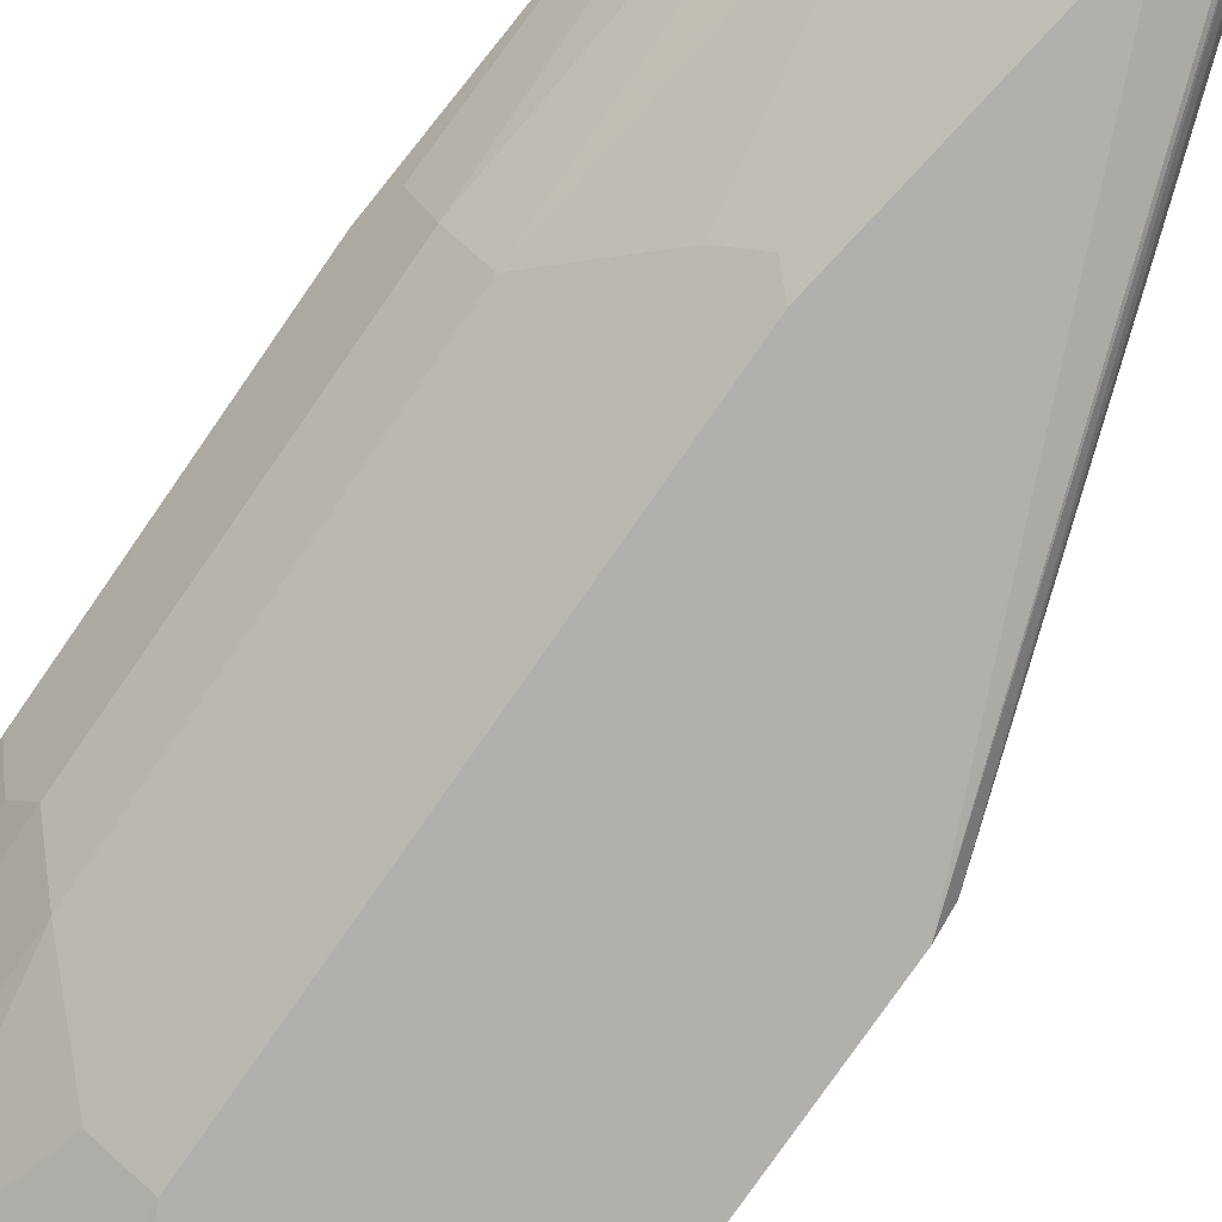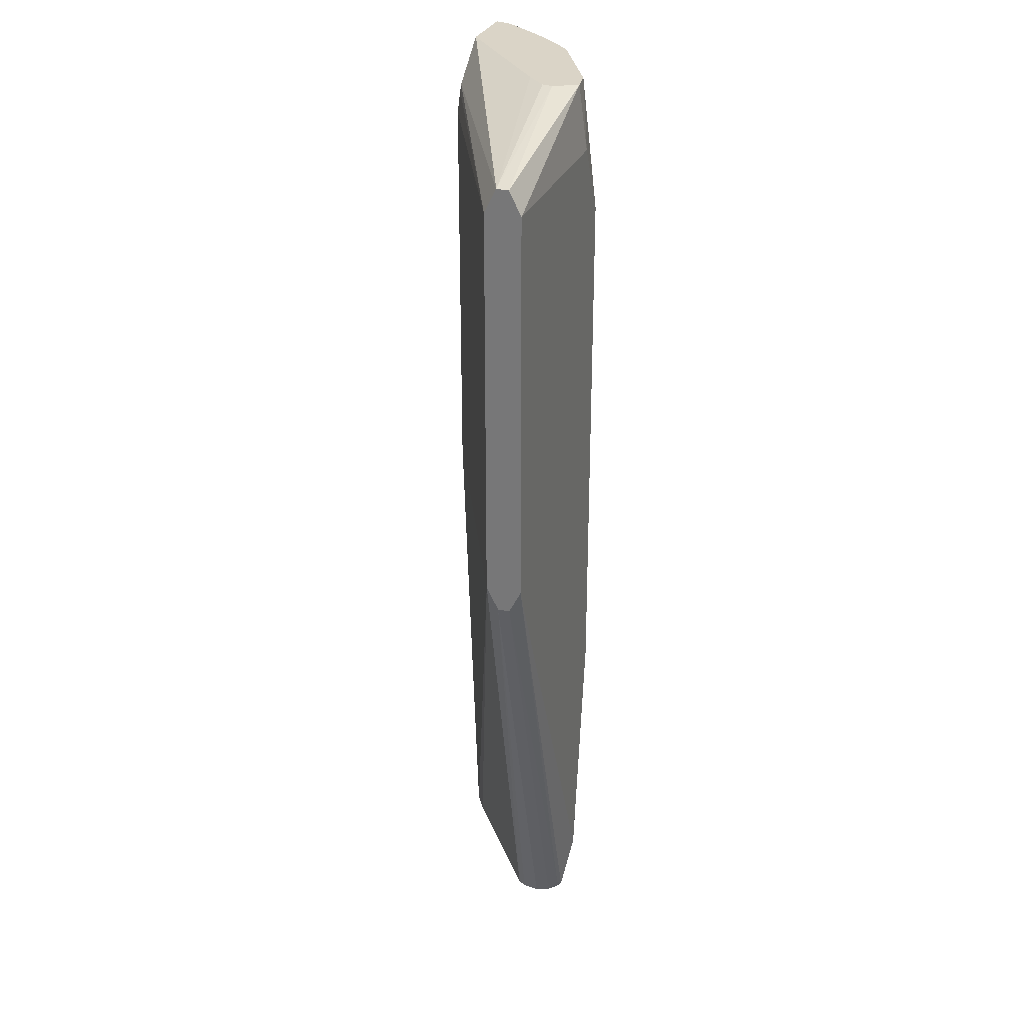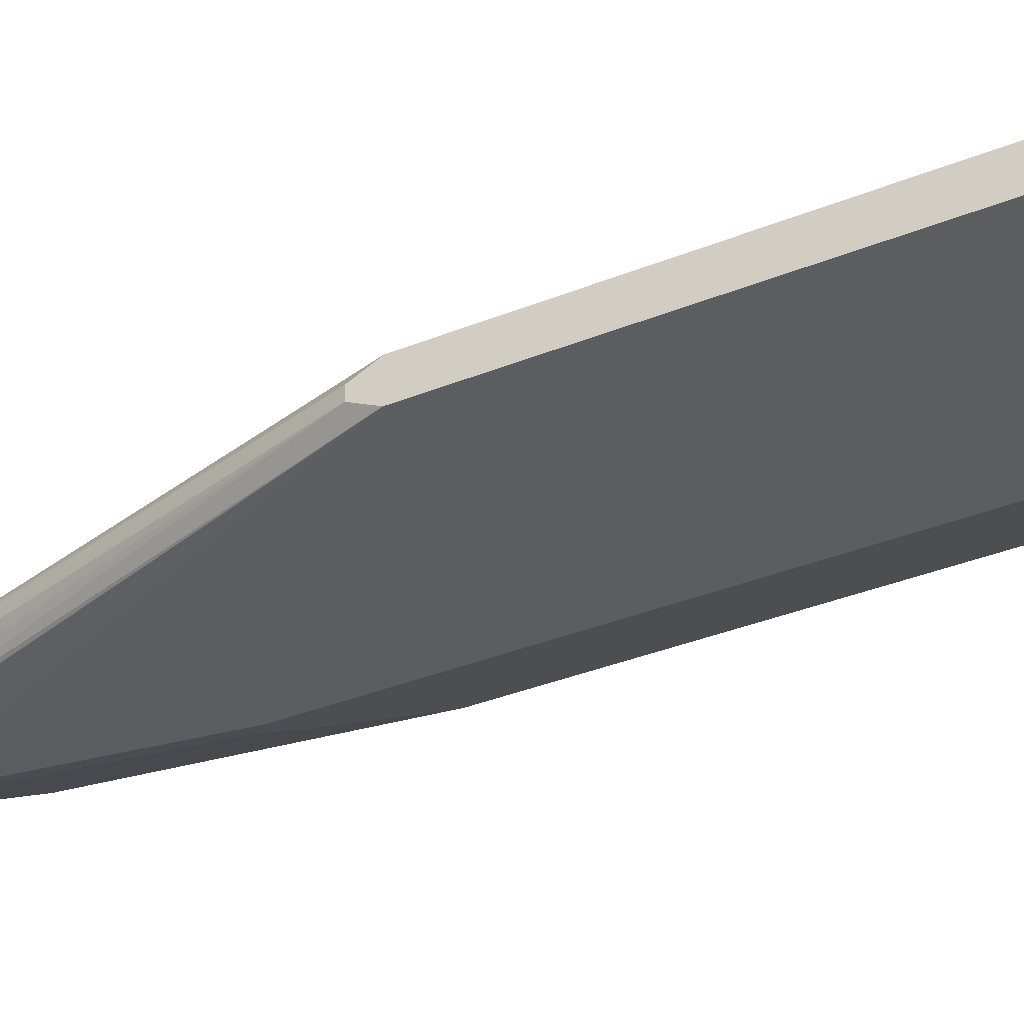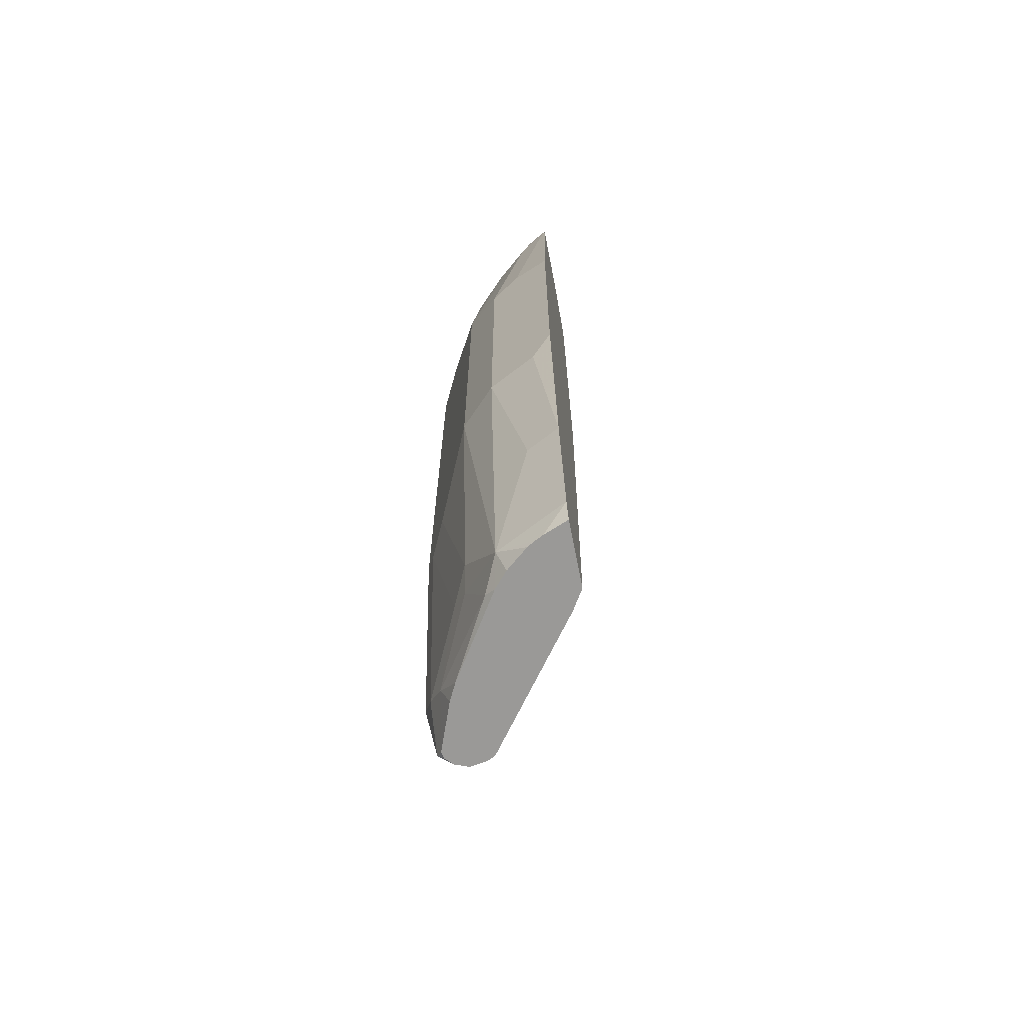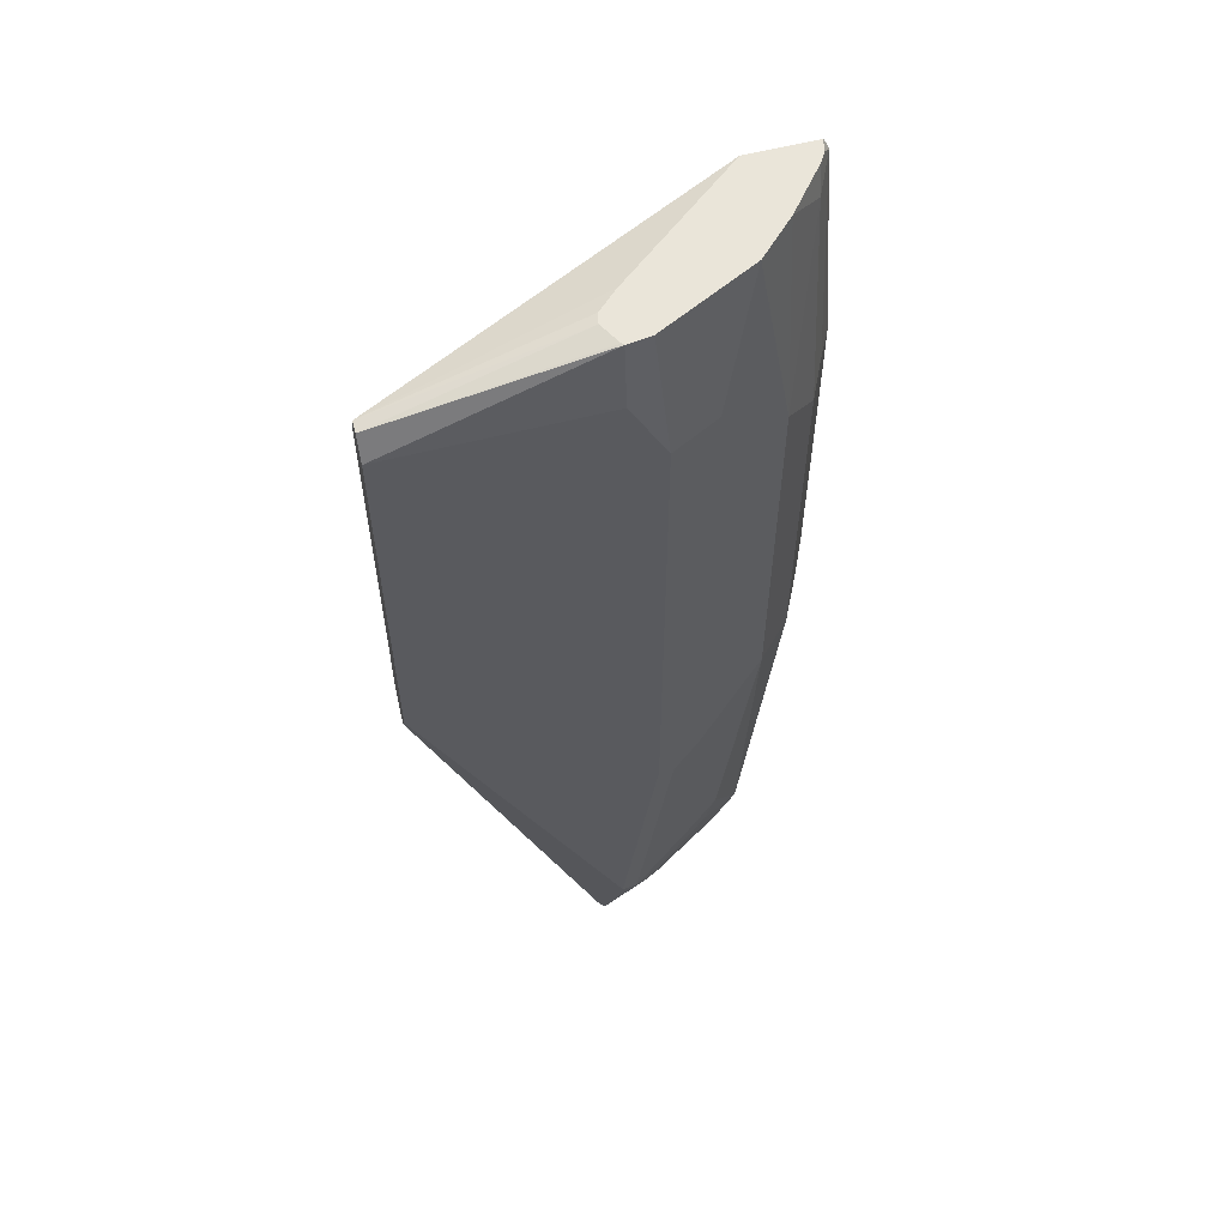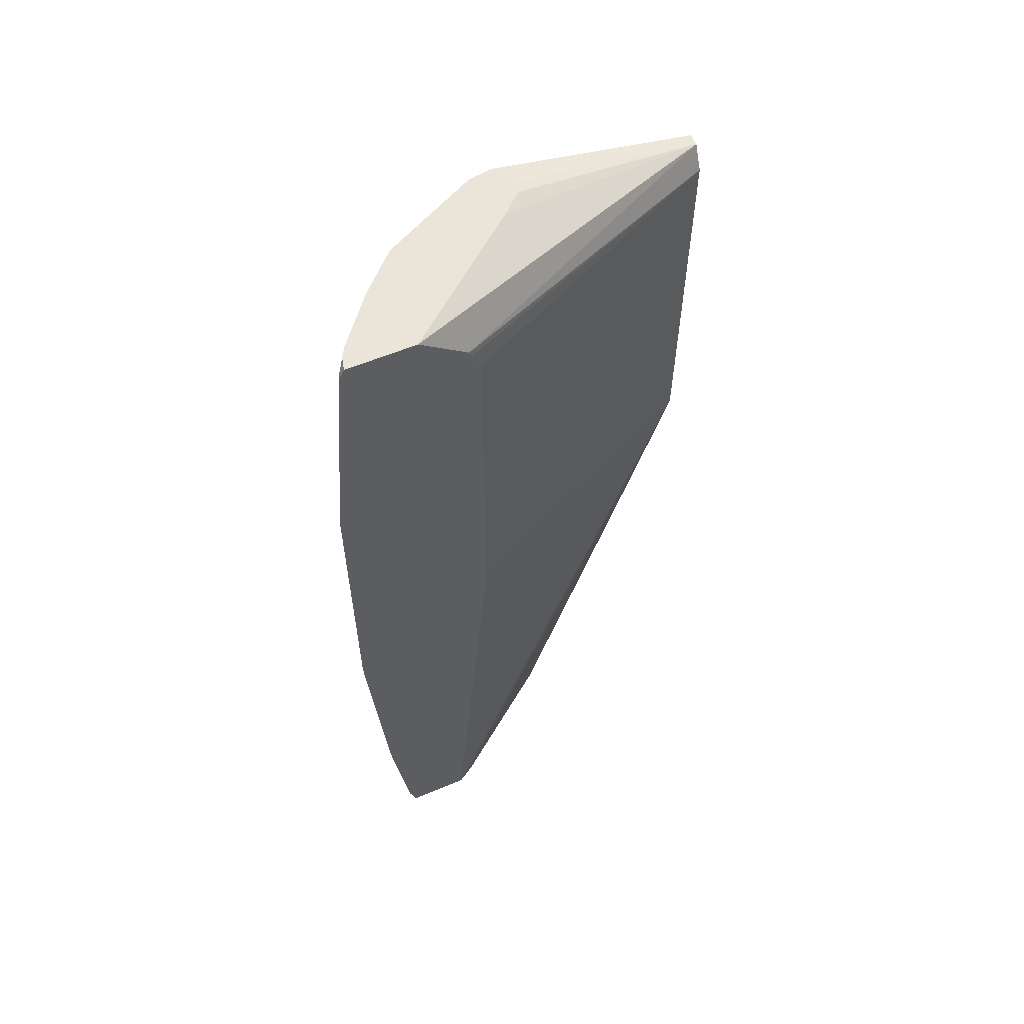
<metadata>
{"format":"obj","ext":"obj","renderer":"f3d","projection":"perspective","resolution":1024,"background":"white","views":[{"elev":-78.6,"azim":-34.8,"up":"+Z"},{"elev":28.9,"azim":108.8,"up":"+Y"},{"elev":-36.6,"azim":117.6,"up":"+Z"},{"elev":-68.9,"azim":-78.9,"up":"+Y"},{"elev":58.5,"azim":165.0,"up":"+Y"},{"elev":59.6,"azim":-23.1,"up":"+Y"}]}
</metadata>
<code>
v 0.01239 0.1295 -0.2267
v 0.01239 0.1295 -0.2203
v 0.01239 0.1166 -0.2332
v -0.0974 0.1517 -0.2285
v -0.09633 0.1517 -0.2273
v -0.09014 0.1517 -0.2157
v -0.1445 0.1312 -0.1446
v 0.01239 0.1166 -0.2138
v -0.09132 0.1517 -0.21
v -0.1024 0.1517 -0.1995
v -0.1697 0.1517 -0.1446
v -0.09719 0.1166 -0.2332
v 0.01239 -0.09721 -0.2332
v -0.1101 0.1517 -0.2267
v -0.1428 0.1278 -0.1446
v -0.1384 0.1166 -0.1446
v 0.01239 -0.09721 -0.2138
v -0.2062 0.1517 -0.1446
v -0.1166 0.07772 -0.2332
v 0.01239 -0.1019 -0.2309
v -0.08422 -0.3757 -0.2267
v -0.08746 -0.3789 -0.2284
v -0.09719 -0.3498 -0.2332
v -0.1127 0.1517 -0.2255
v -0.1384 -0.09721 -0.1446
v -0.1615 -0.3826 -0.1446
v -0.151 -0.3826 -0.151
v -0.08422 -0.3826 -0.2008
v 0.01239 -0.1043 -0.2173
v -0.2048 0.1517 -0.1506
v -0.2086 0.147 -0.1446
v -0.1425 0.07772 -0.2203
v -0.1231 0.1517 -0.2203
v -0.1166 -0.2138 -0.2332
v 0.01239 -0.1102 -0.2267
v -0.0835 -0.3826 -0.221
v -0.08746 -0.3826 -0.2247
v -0.09109 -0.3826 -0.2256
v -0.1069 -0.3595 -0.2284
v -0.1263 -0.2235 -0.2284
v -0.196 -0.3826 -0.1446
v -0.08218 -0.3826 -0.2049
v 0.01239 -0.1102 -0.2203
v -0.2045 0.1517 -0.1517
v -0.2089 0.1458 -0.1458
v -0.2095 0.1446 -0.1446
v -0.1684 0.03886 -0.2073
v -0.1814 0.03886 -0.2008
v -0.1619 0.1517 -0.2008
v -0.1515 0.1517 -0.206
v -0.1425 -0.2138 -0.2203
v -0.08071 -0.3826 -0.2138
v -0.1166 -0.3826 -0.2161
v -0.1166 -0.3693 -0.2211
v -0.1458 -0.3401 -0.2089
v -0.191 -0.3826 -0.1571
v -0.1998 -0.3693 -0.1446
v -0.2015 0.1517 -0.1567
v -0.2008 0.136 -0.162
v -0.2089 0.02913 -0.1652
v -0.2192 0.01941 -0.1446
v -0.1684 -0.1749 -0.2073
v -0.2008 0.01941 -0.1814
v -0.1814 0.1517 -0.1814
v -0.1814 -0.1749 -0.2008
v -0.1619 -0.3303 -0.2008
v -0.1255 -0.3826 -0.2116
v -0.1652 -0.3789 -0.1895
v -0.1555 -0.3498 -0.2016
v -0.189 -0.3826 -0.1612
v -0.2095 -0.2915 -0.1446
v -0.1879 -0.3693 -0.1684
v -0.2138 0.01941 -0.1555
v -0.2192 -0.1555 -0.1446
v -0.2008 -0.1749 -0.1814
v -0.1814 -0.3693 -0.1814
v -0.1425 -0.3826 -0.2008
v -0.1688 -0.3826 -0.1841
v -0.1864 -0.3826 -0.1655
v -0.2138 -0.1749 -0.1555
v -0.2073 -0.2915 -0.149
v -0.2008 -0.2915 -0.162
v -0.1769 -0.3826 -0.177
f 35 43 52
f 40 55 51
f 35 52 36
f 38 53 54
f 38 54 39
f 39 54 55
f 39 55 40
f 41 57 56
f 47 65 48
f 44 58 59
f 44 59 45
f 45 59 63
f 45 63 60
f 45 60 61
f 45 61 46
f 47 62 65
f 34 40 51
f 42 52 43
f 32 50 33
f 26 83 78
f 32 48 49
f 48 63 59
f 26 78 77
f 26 77 67
f 26 67 53
f 26 53 38
f 26 38 37
f 26 37 36
f 26 36 52
f 26 52 42
f 26 42 28
f 26 28 27
f 28 42 43
f 28 43 29
f 30 44 31
f 31 44 45
f 31 45 46
f 32 47 48
f 32 49 50
f 48 59 64
f 76 78 83
f 48 65 75
f 66 69 76
f 67 77 68
f 68 76 69
f 68 77 78
f 68 78 76
f 70 72 76
f 70 76 79
f 65 76 75
f 71 74 80
f 71 80 81
f 71 81 72
f 72 81 82
f 72 82 76
f 75 76 82
f 75 82 81
f 75 81 80
f 76 83 79
f 65 66 76
f 63 80 73
f 63 75 80
f 48 75 63
f 51 55 66
f 51 66 65
f 51 65 62
f 53 67 54
f 54 67 68
f 54 68 69
f 54 69 55
f 55 69 66
f 56 57 70
f 57 71 72
f 57 72 70
f 58 64 59
f 60 63 73
f 60 73 61
f 61 73 80
f 61 80 74
f 48 64 49
f 26 79 83
f 1 3 4
f 26 56 70
f 4 14 24
f 4 24 33
f 4 33 50
f 4 50 49
f 4 49 64
f 4 64 58
f 4 58 44
f 3 19 12
f 4 44 30
f 4 18 11
f 4 11 10
f 4 10 9
f 4 9 6
f 4 6 5
f 4 12 14
f 7 15 8
f 4 30 18
f 3 34 19
f 3 23 34
f 3 13 23
f 26 70 79
f 1 2 8
f 1 8 17
f 1 17 29
f 1 29 43
f 1 43 35
f 1 35 20
f 1 20 13
f 1 13 3
f 1 4 5
f 1 5 6
f 1 6 2
f 2 7 8
f 2 6 9
f 2 9 10
f 2 10 11
f 2 11 7
f 7 11 18
f 7 18 31
f 3 12 4
f 7 46 61
f 19 32 33
f 19 33 24
f 19 34 51
f 19 51 62
f 19 62 47
f 19 47 32
f 20 35 21
f 18 30 31
f 21 35 36
f 22 37 38
f 22 38 39
f 22 39 23
f 23 39 40
f 23 40 34
f 7 31 46
f 26 41 56
f 22 36 37
f 17 28 29
f 21 36 22
f 17 26 27
f 7 61 74
f 7 74 71
f 17 27 28
f 7 71 57
f 7 57 41
f 7 41 26
f 7 25 16
f 7 16 15
f 8 15 16
f 7 26 25
f 8 16 25
f 8 25 17
f 12 19 14
f 13 20 21
f 13 21 22
f 13 22 23
f 14 19 24
f 17 25 26

</code>
